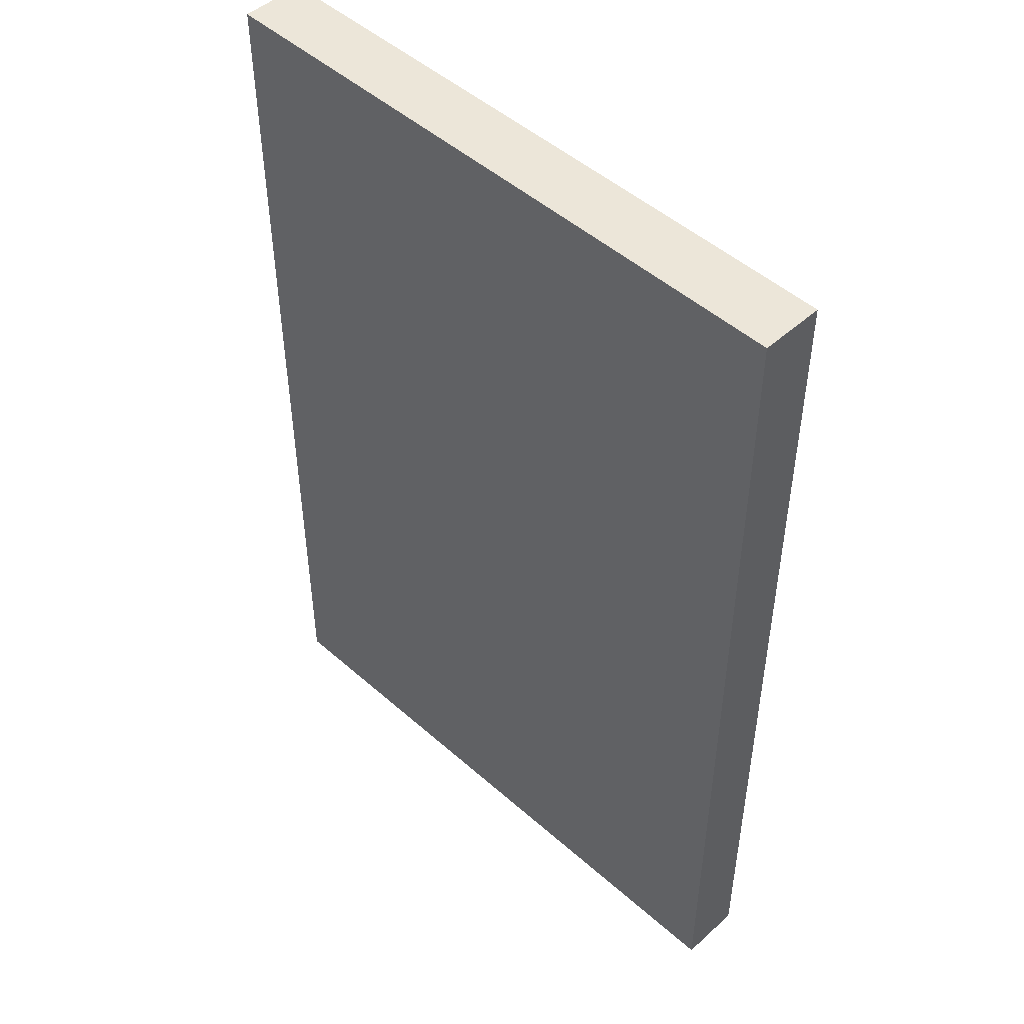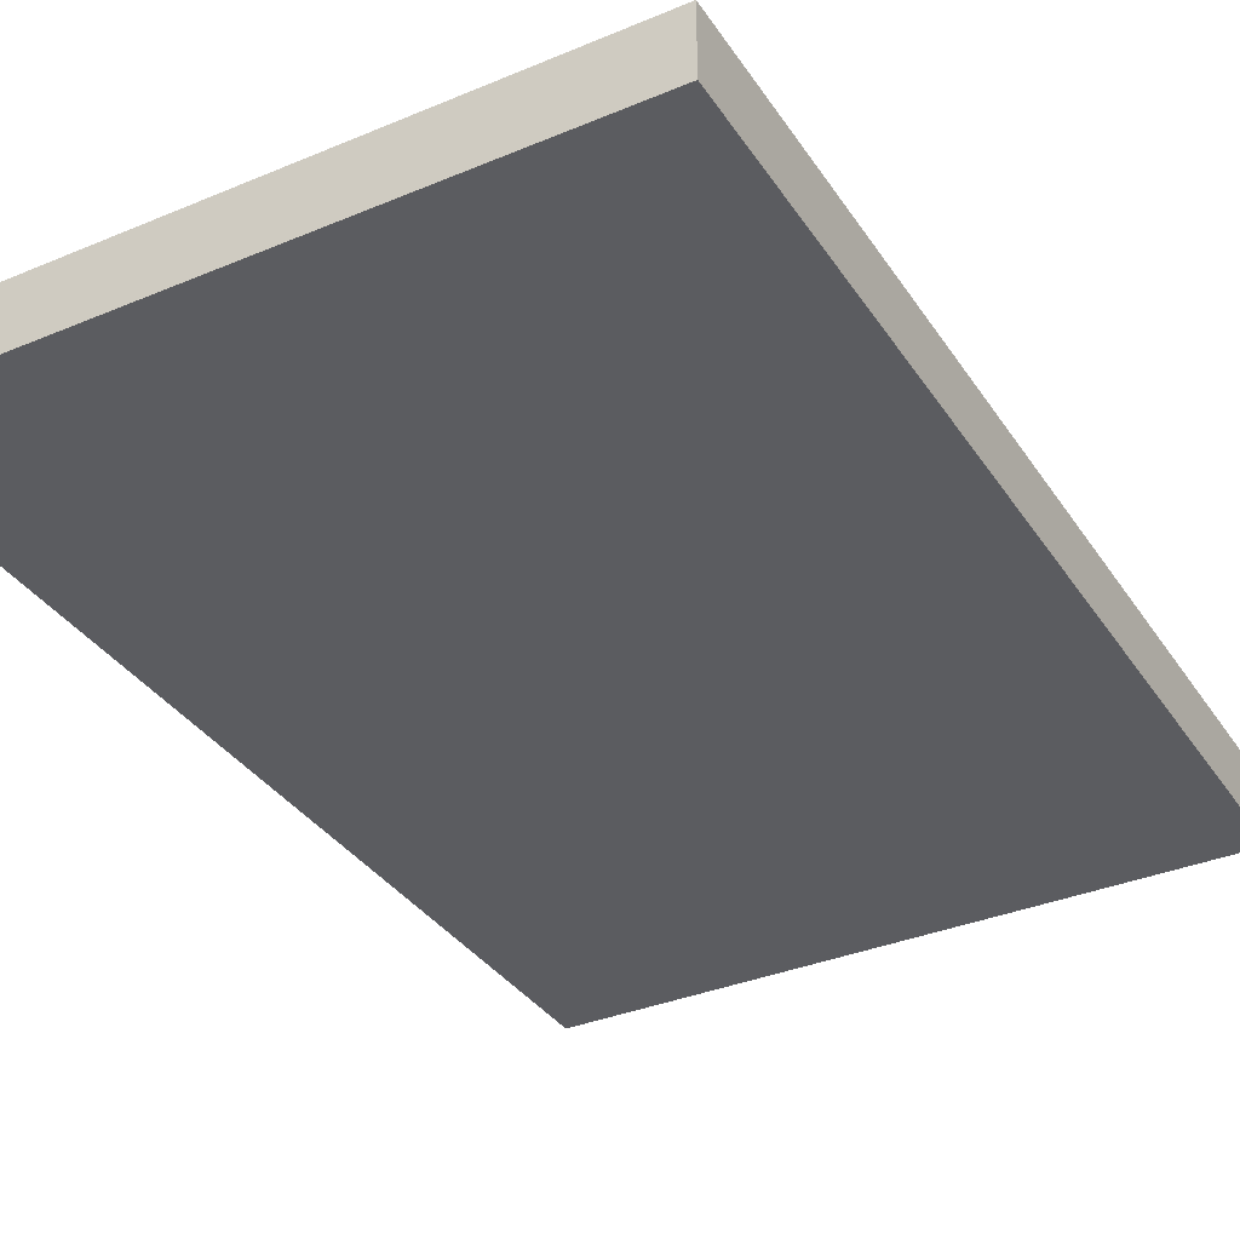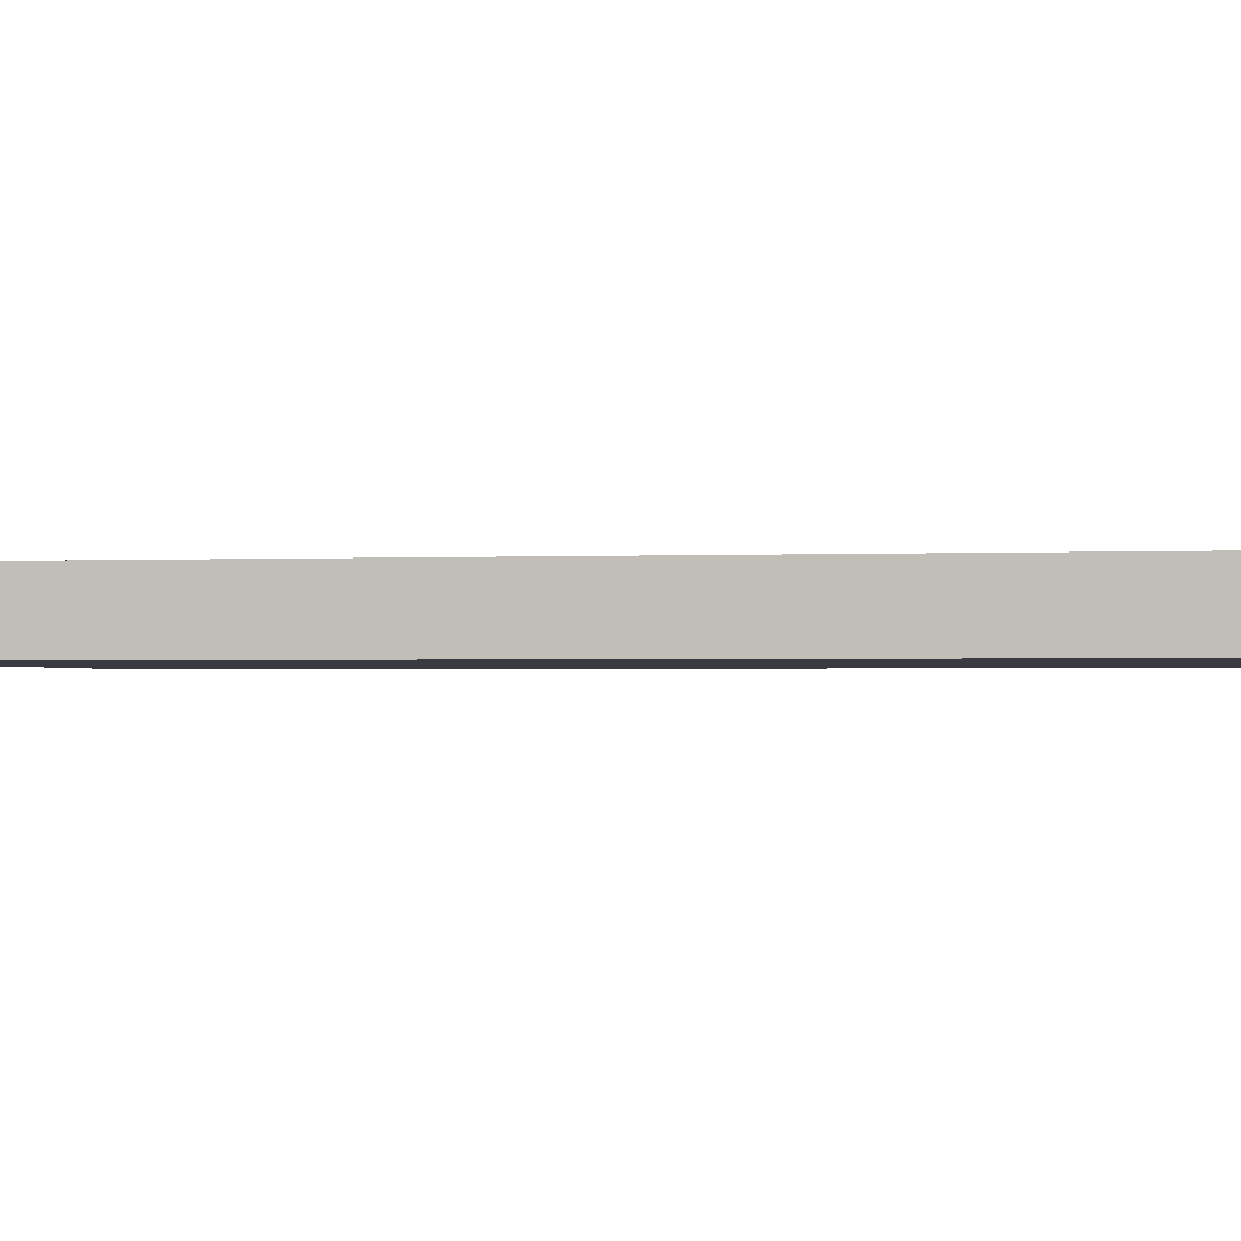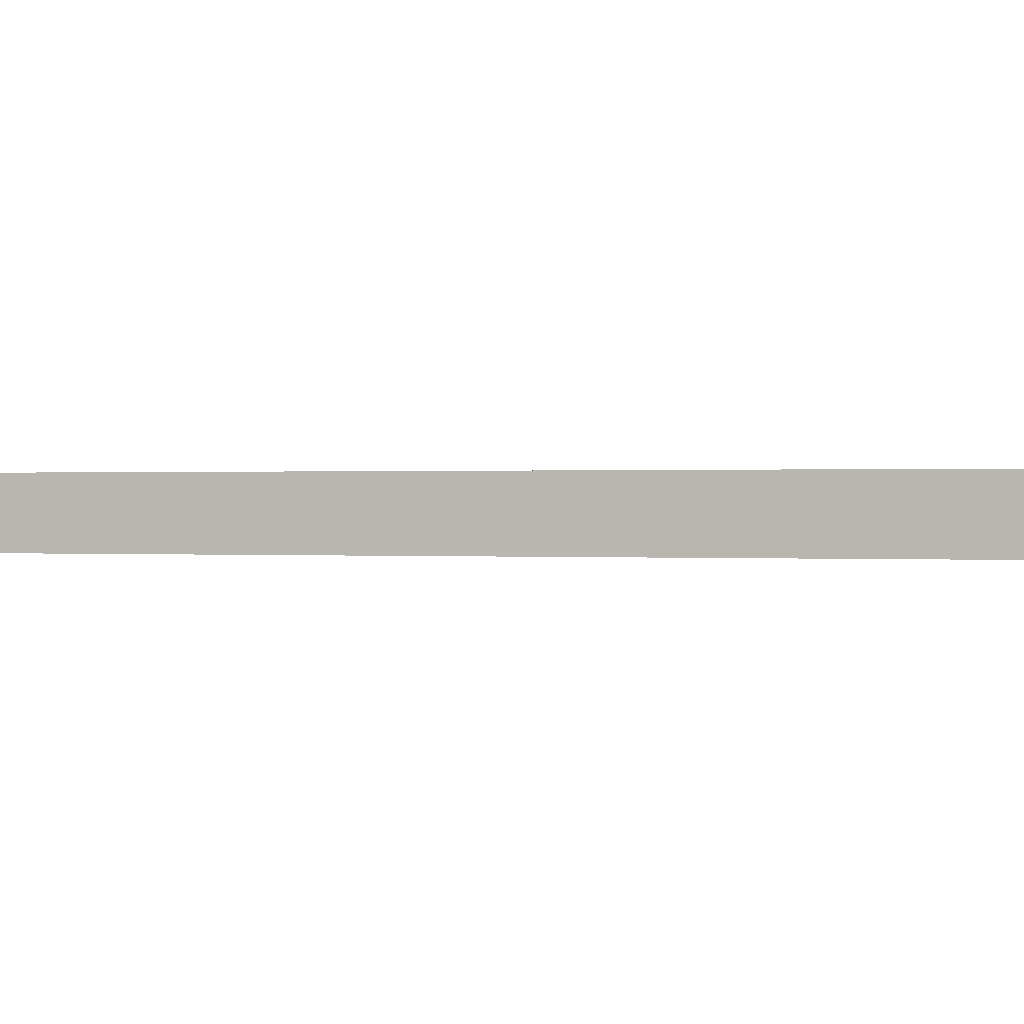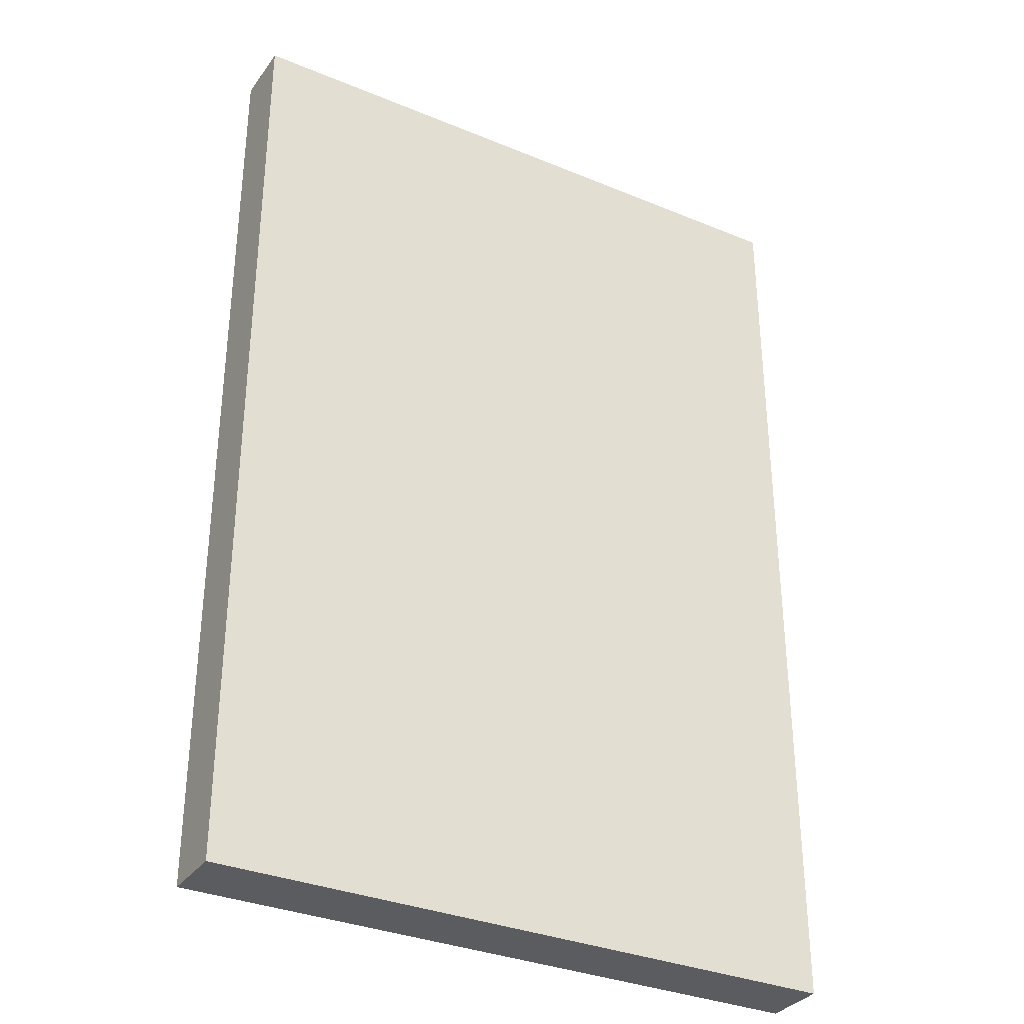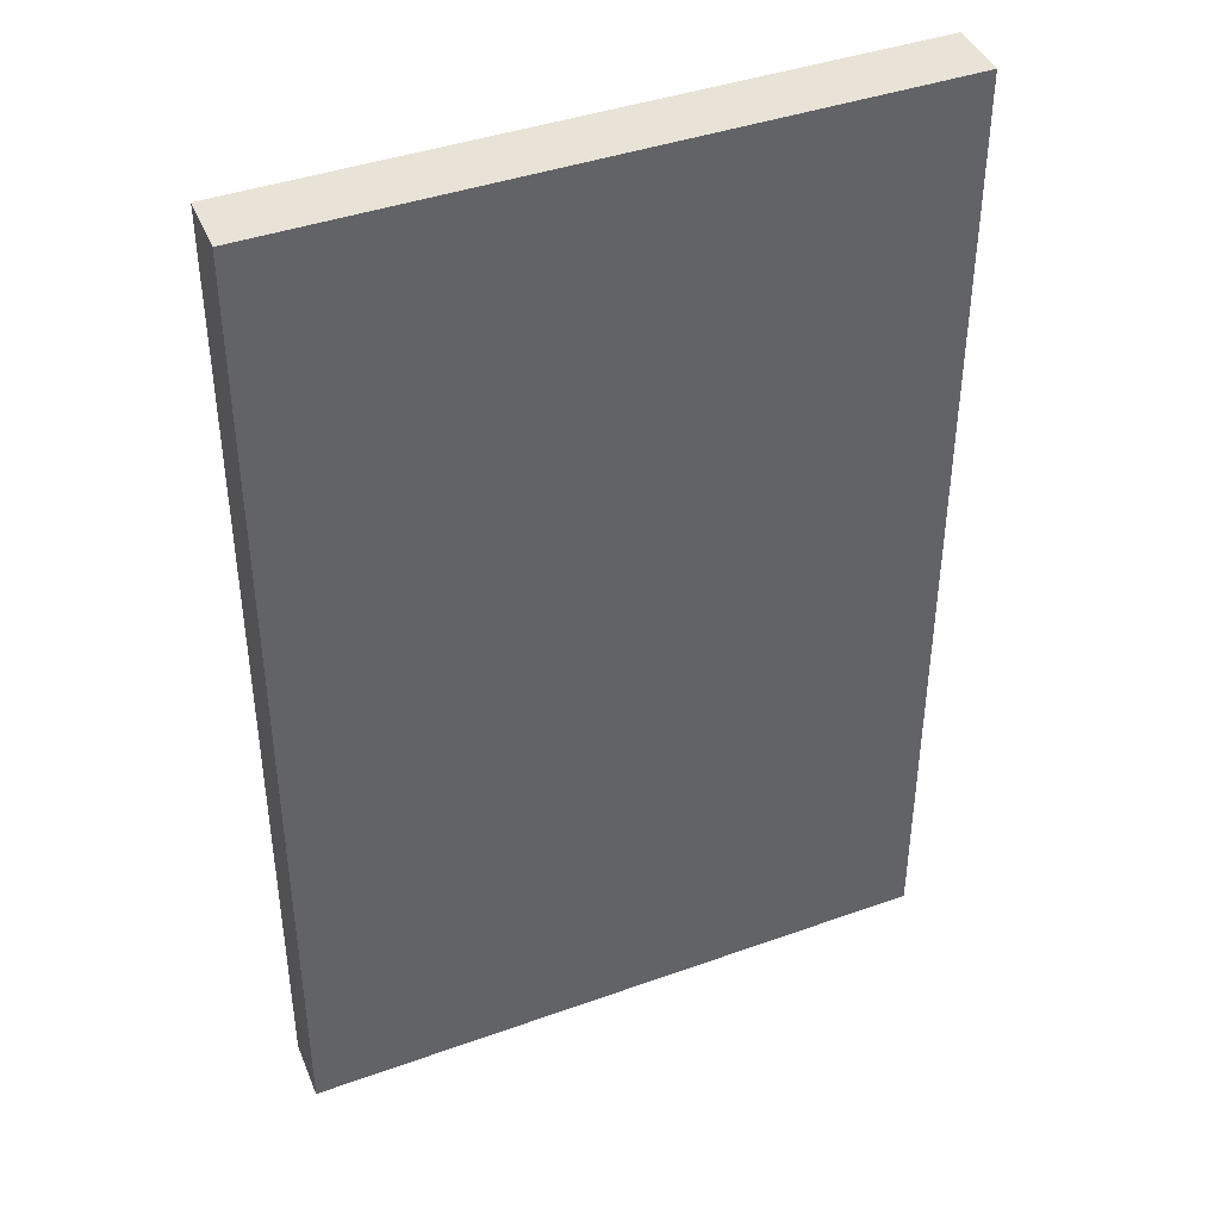
<metadata>
{"format":"obj","ext":"obj","renderer":"f3d","projection":"perspective","resolution":1024,"background":"white","views":[{"elev":48.5,"azim":-135.4,"up":"+Y"},{"elev":-35.0,"azim":29.0,"up":"+Z"},{"elev":-1.4,"azim":100.4,"up":"+Z"},{"elev":0.2,"azim":-72.5,"up":"+Z"},{"elev":-33.3,"azim":-29.6,"up":"+Y"},{"elev":41.1,"azim":156.3,"up":"+Y"}]}
</metadata>
<code>
o 247
v 2253 1881 14.13
v 2253 1881 14.13
v 2253 1881 14.13
v 2253 1881 14.13
v 2253 1881 14.13
v 2253 1881 14.13
v 2253 1881 14.13
v 2253 1881 14.13
v 2253 1881 14.13
v 2253 1881 14.13
v 2253 1881 14.13
v 2253 1881 14.13
v 2253 1881 14.13
v 2253 1881 14.13
v 2253 1881 14.13
v 2253 1881 14.13
v 2253 1881 14.13
v 2253 1881 14.13
v 2253 1881 14.13
v 2253 1881 14.13
v 2253 1881 14.13
v 2253 1881 14.13
v 2253 1881 14.13
v 2253 1881 14.13
v 2253 1881 14.13
v 2253 1881 14.13
v 2253 1881 14.13
v 2253 1881 14.13
v 2253 1881 14.13
f 1 2 3
f 1 4 5
f 6 2 7
f 8 9 7
f 10 7 11
f 12 13 14
f 14 15 16
f 17 15 18
f 19 20 21
f 22 23 20
f 24 25 26
f 27 28 29

</code>
